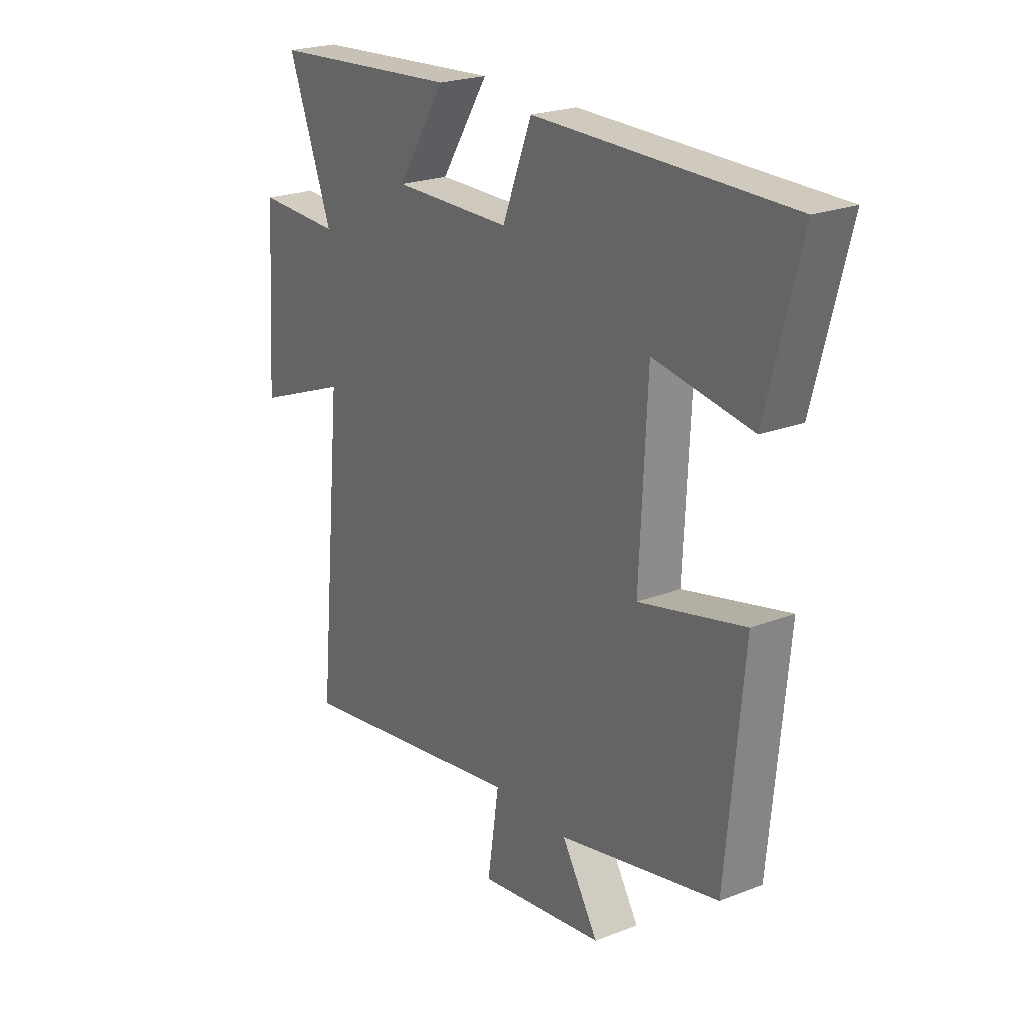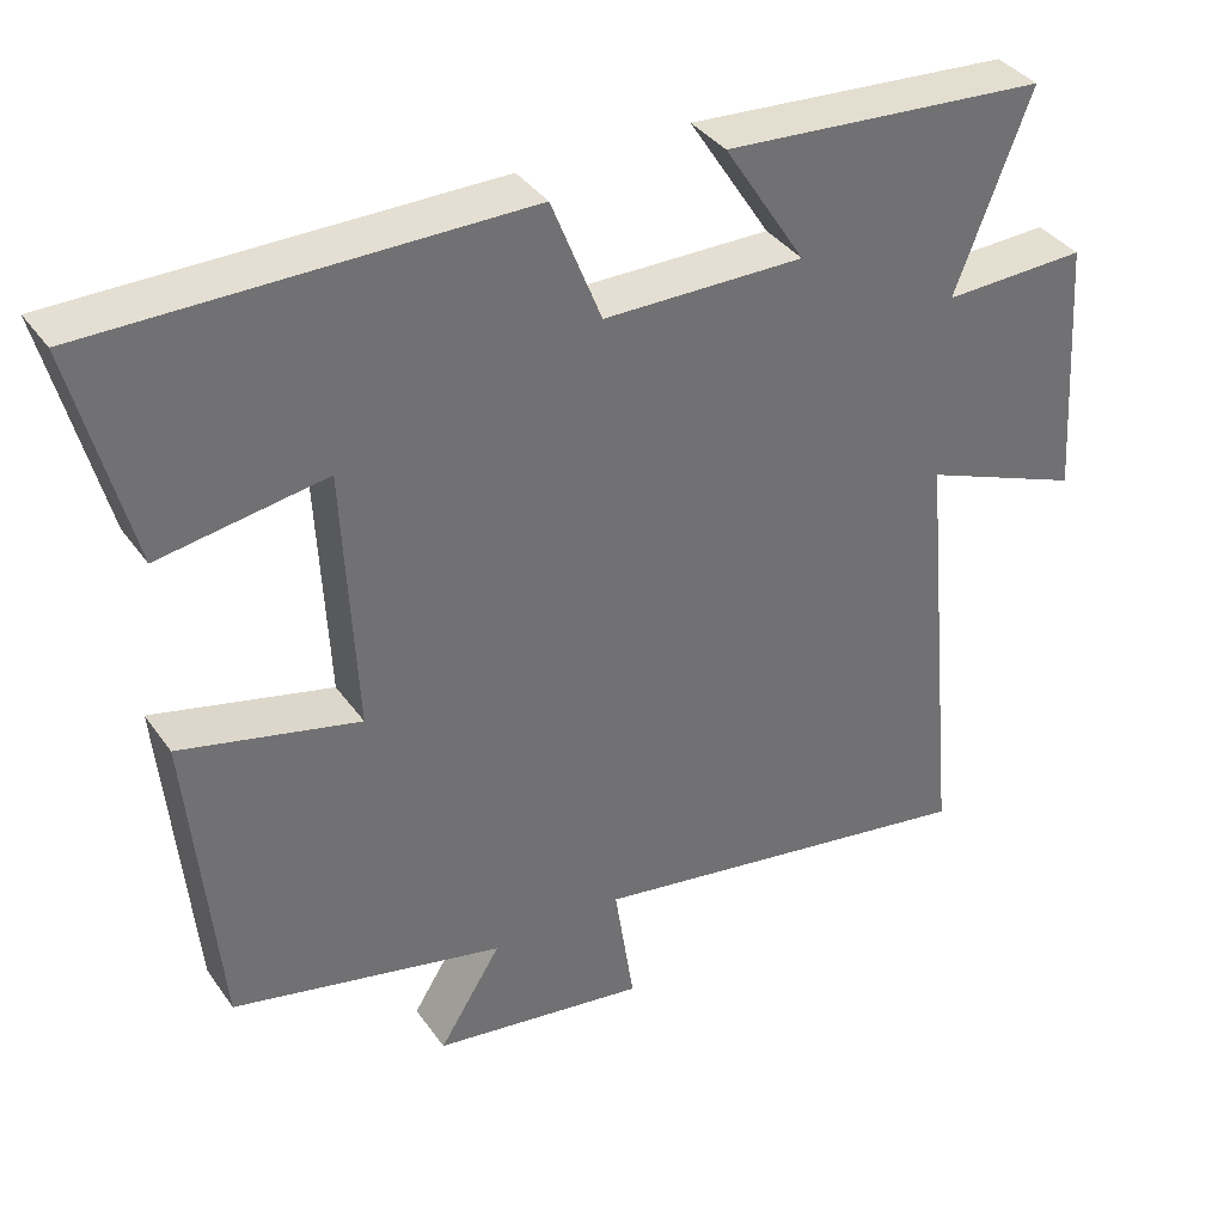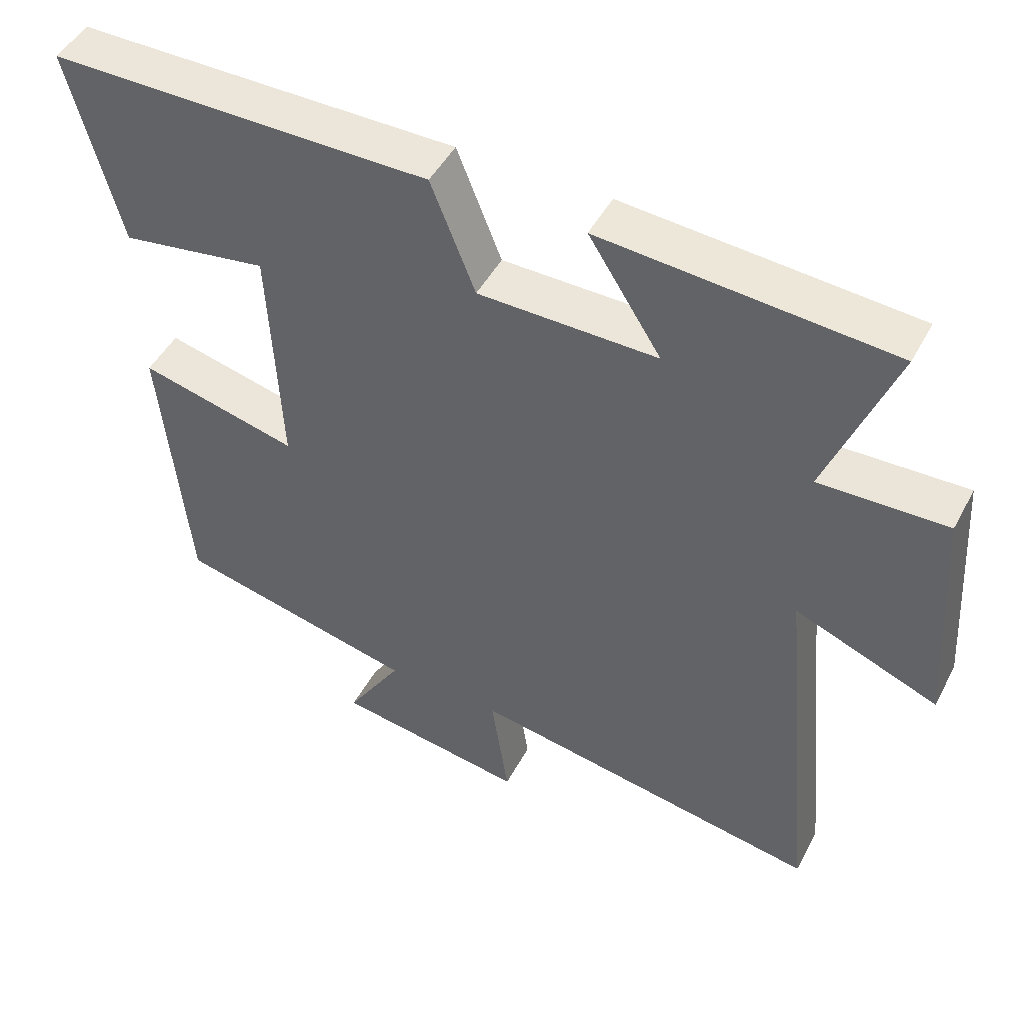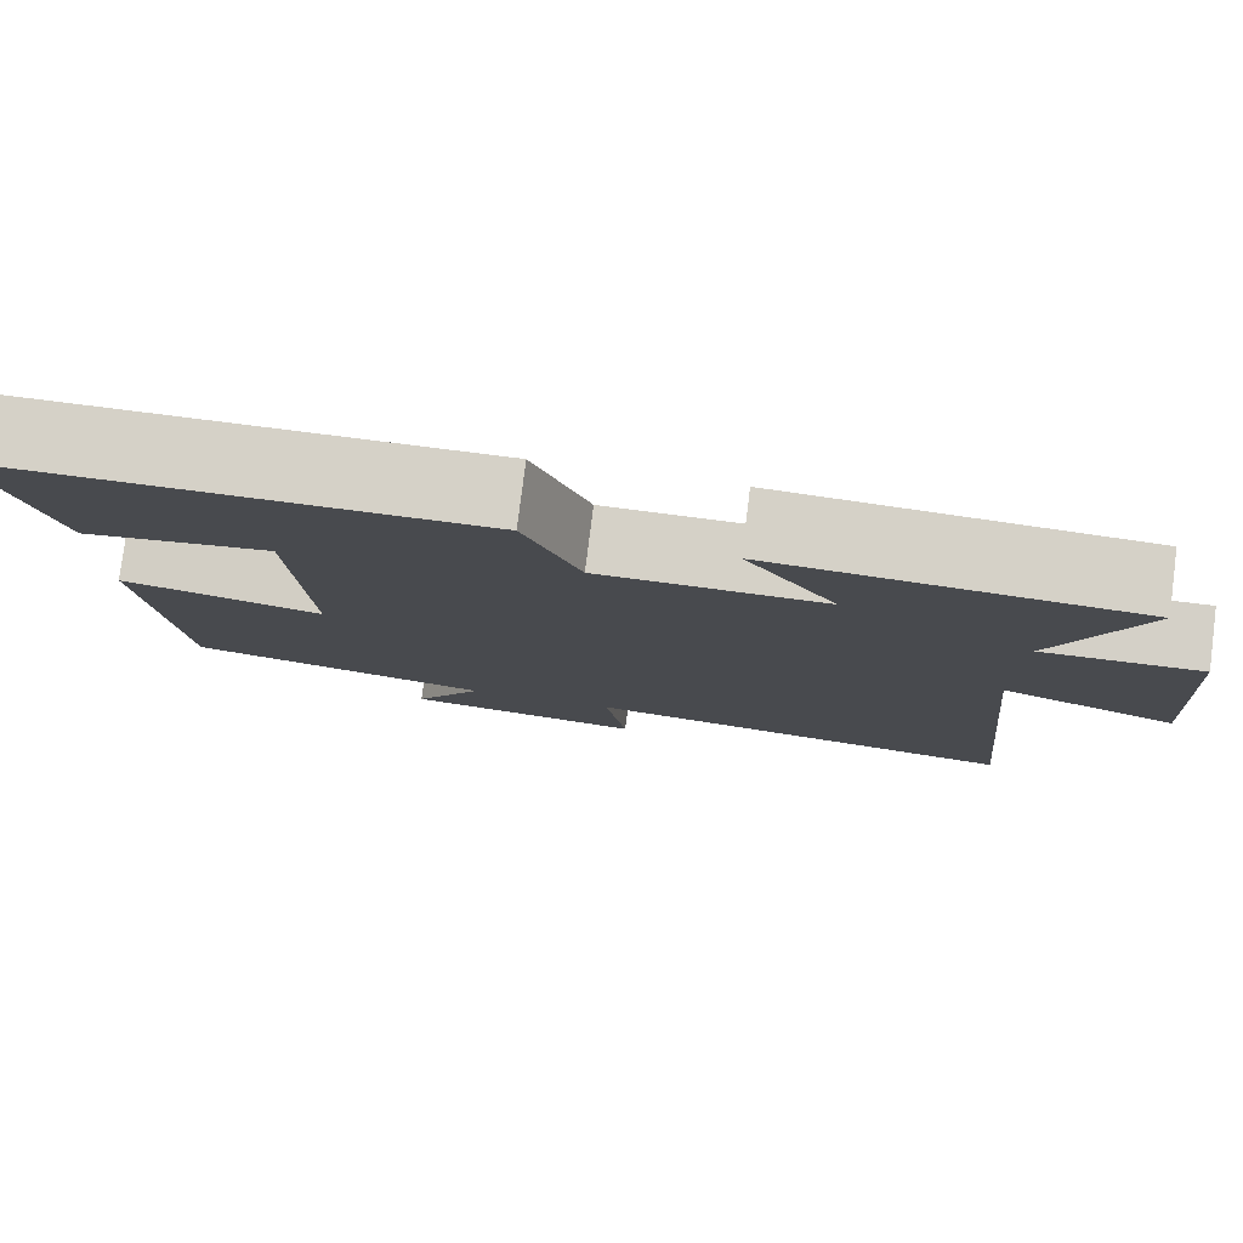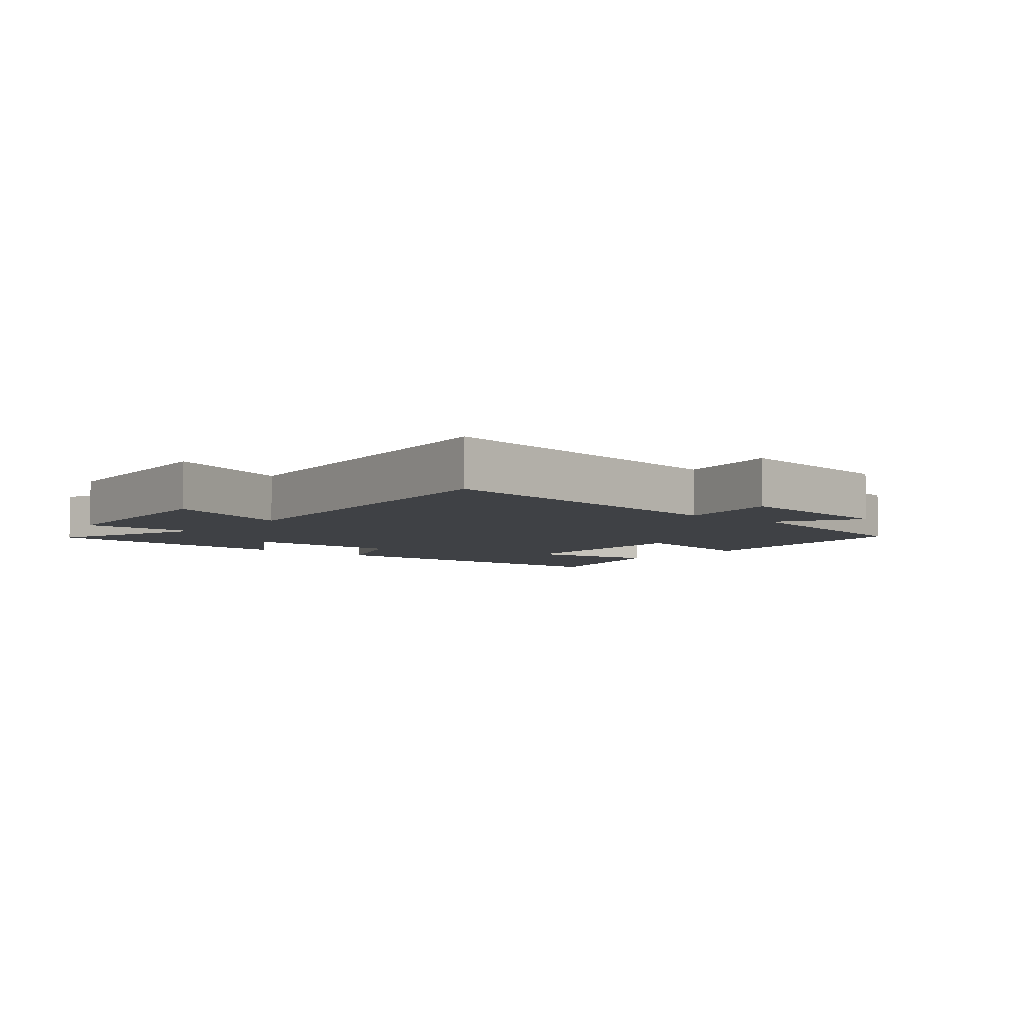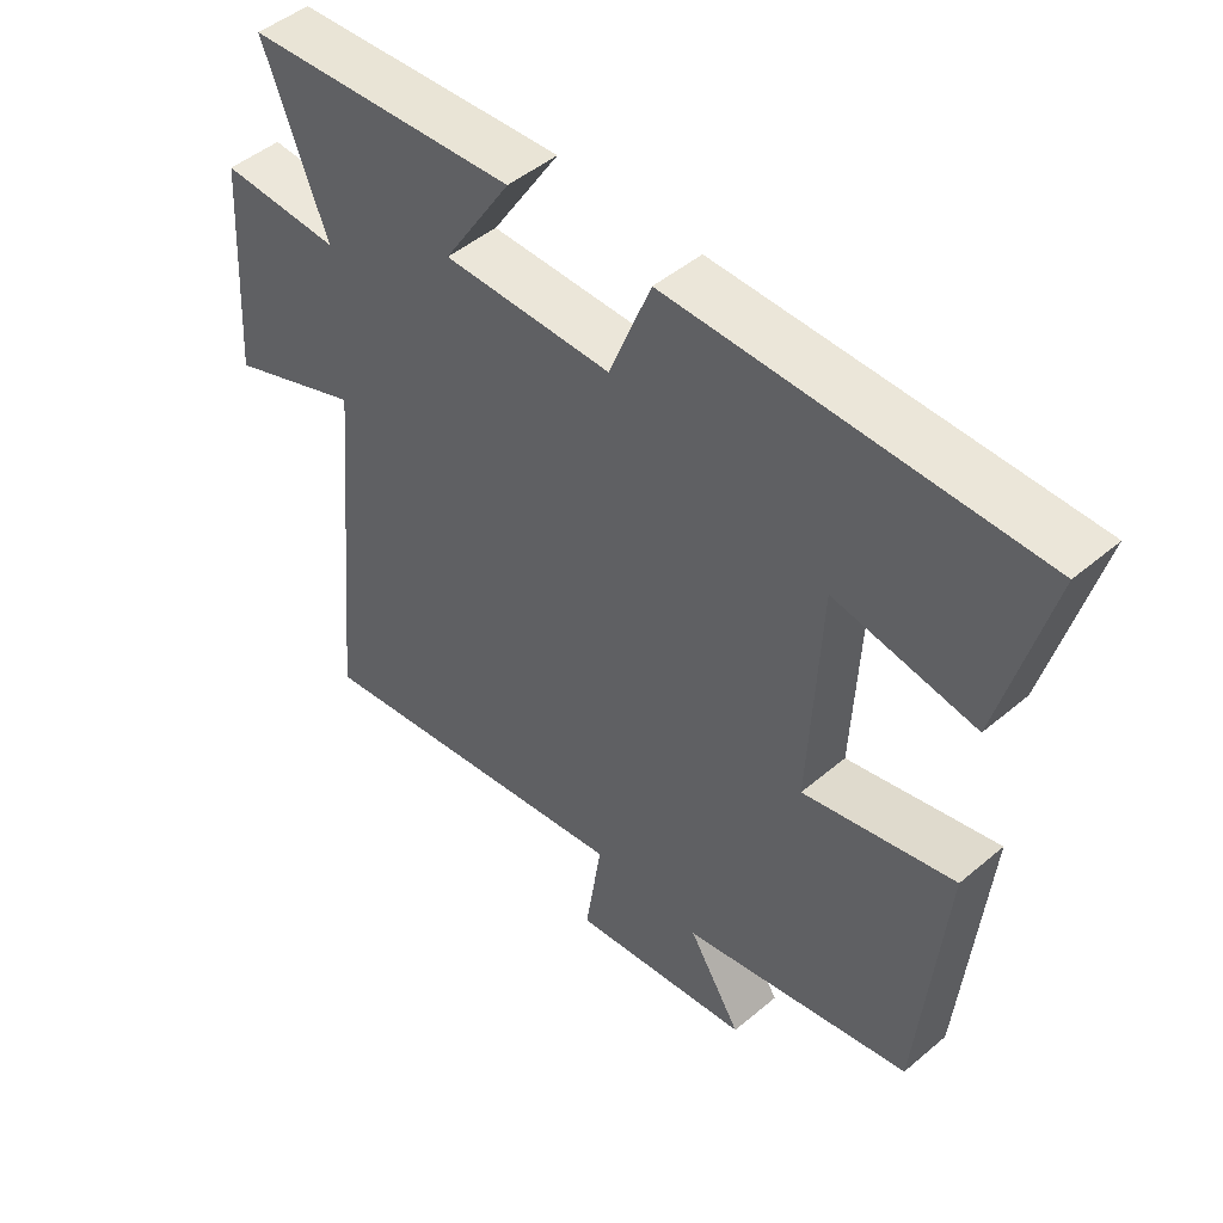
<metadata>
{"format":"obj","ext":"obj","renderer":"f3d","projection":"perspective","resolution":1024,"background":"white","views":[{"elev":22.9,"azim":-123.5,"up":"+Z"},{"elev":37.1,"azim":-31.0,"up":"+Z"},{"elev":47.6,"azim":27.1,"up":"+Z"},{"elev":79.3,"azim":7.2,"up":"+Z"},{"elev":-5.4,"azim":140.8,"up":"+Y"},{"elev":47.9,"azim":-133.4,"up":"+Z"}]}
</metadata>
<code>
v -0.572 0.07 0.499
v -0.03 0.07 0.5
v 0.033 0.07 0.341
v 0.287 0.07 0.339
v 0.184 0.07 0.5
v 0.595 0.07 0.47
v 0.5 0.07 0.223
v 0.681 0.07 0.229
v 0.703 0.07 -0.103
v 0.5 0.07 -0.023
v 0.554 0.07 -0.582
v 0.05 0.07 -0.5
v 0.075 0.07 -0.666
v -0.197 0.07 -0.626
v -0.118 0.07 -0.5
v -0.463 0.07 -0.423
v -0.5 0.07 -0.025
v -0.274 0.07 -0.079
v -0.29 0.07 0.255
v -0.5 0.07 0.221
v -0.572 0 0.499
v -0.03 0 0.5
v 0.033 0 0.341
v 0.287 0 0.339
v 0.184 0 0.5
v 0.595 0 0.47
v 0.5 0 0.223
v 0.681 0 0.229
v 0.703 0 -0.103
v 0.5 0 -0.023
v 0.554 0 -0.582
v 0.05 0 -0.5
v 0.075 0 -0.666
v -0.197 0 -0.626
v -0.118 0 -0.5
v -0.463 0 -0.423
v -0.5 0 -0.025
v -0.274 0 -0.079
v -0.29 0 0.255
v -0.5 0 0.221
f 1 2 3
f 20 1 3
f 19 20 3
f 18 19 3 4
f 15 16 17 18
f 15 18 4
f 12 13 14 15
f 12 15 4
f 10 11 12 4
f 7 8 9 10
f 7 10 4
f 4 5 6 7
f 23 22 21
f 23 21 40
f 23 40 39
f 24 23 39 38
f 38 37 36 35
f 24 38 35
f 35 34 33 32
f 24 35 32
f 24 32 31 30
f 30 29 28 27
f 24 30 27
f 27 26 25 24
f 1 21 22 2
f 2 22 23 3
f 3 23 24 4
f 4 24 25 5
f 5 25 26 6
f 6 26 27 7
f 7 27 28 8
f 8 28 29 9
f 9 29 30 10
f 10 30 31 11
f 11 31 32 12
f 12 32 33 13
f 13 33 34 14
f 14 34 35 15
f 15 35 36 16
f 16 36 37 17
f 17 37 38 18
f 18 38 39 19
f 19 39 40 20
f 20 40 21 1

</code>
